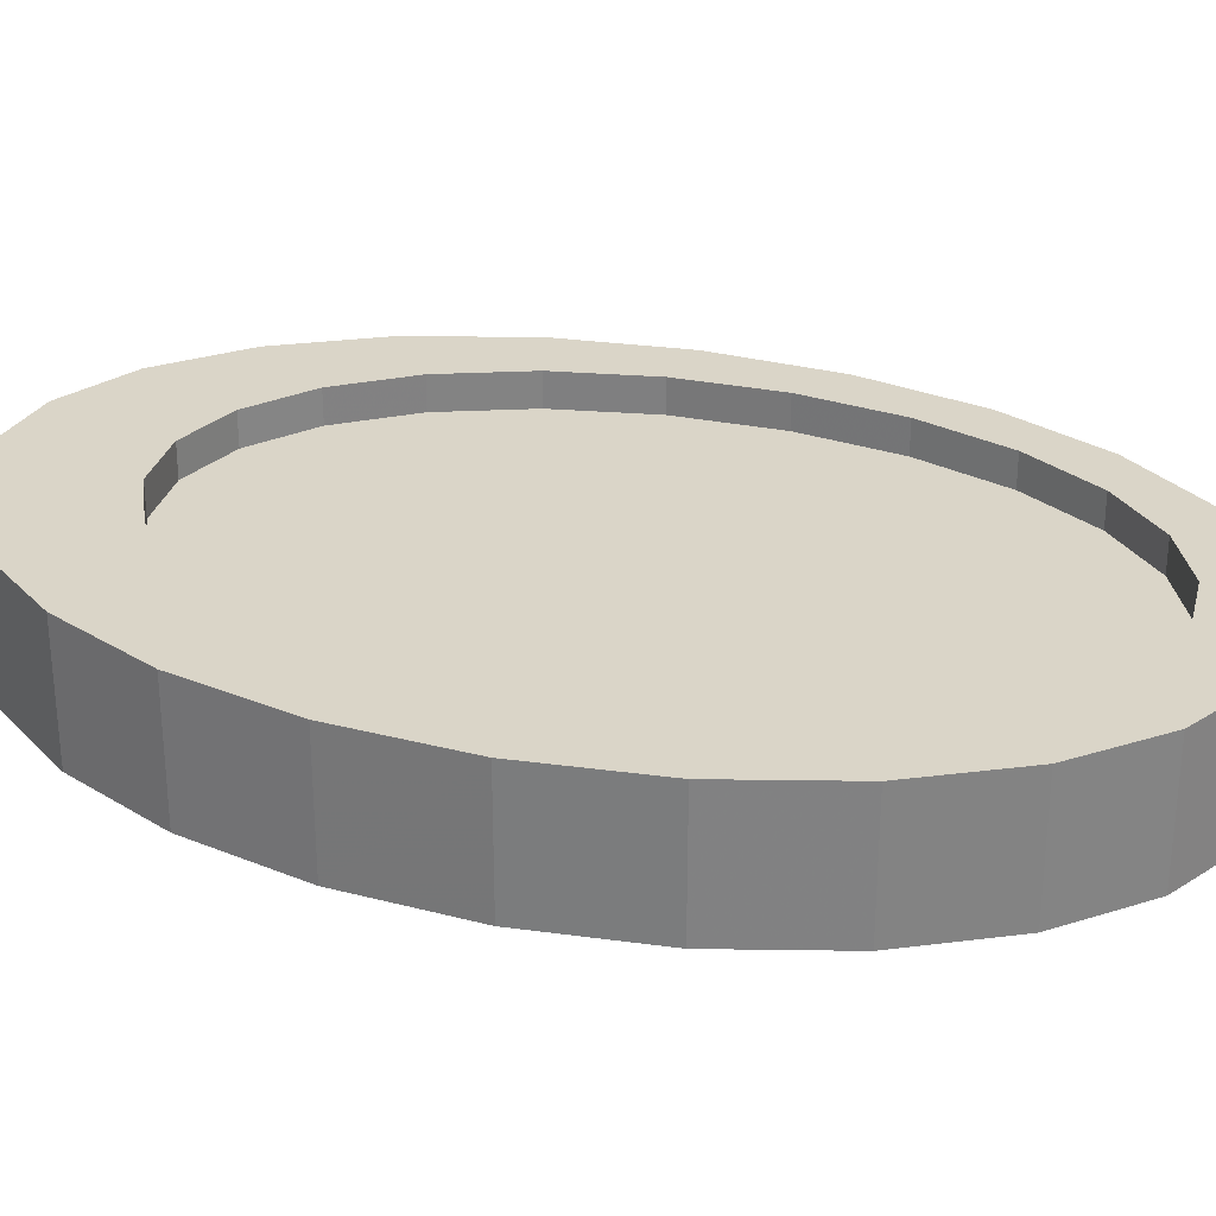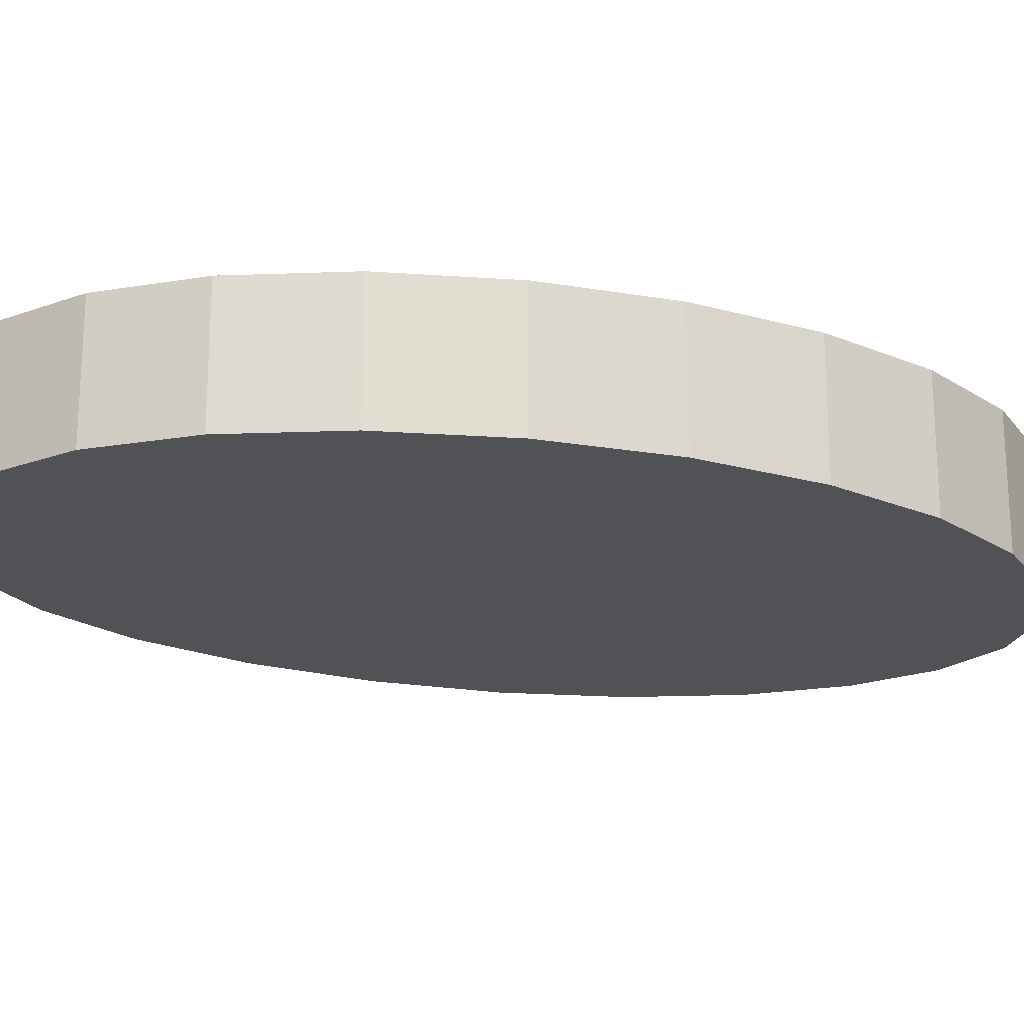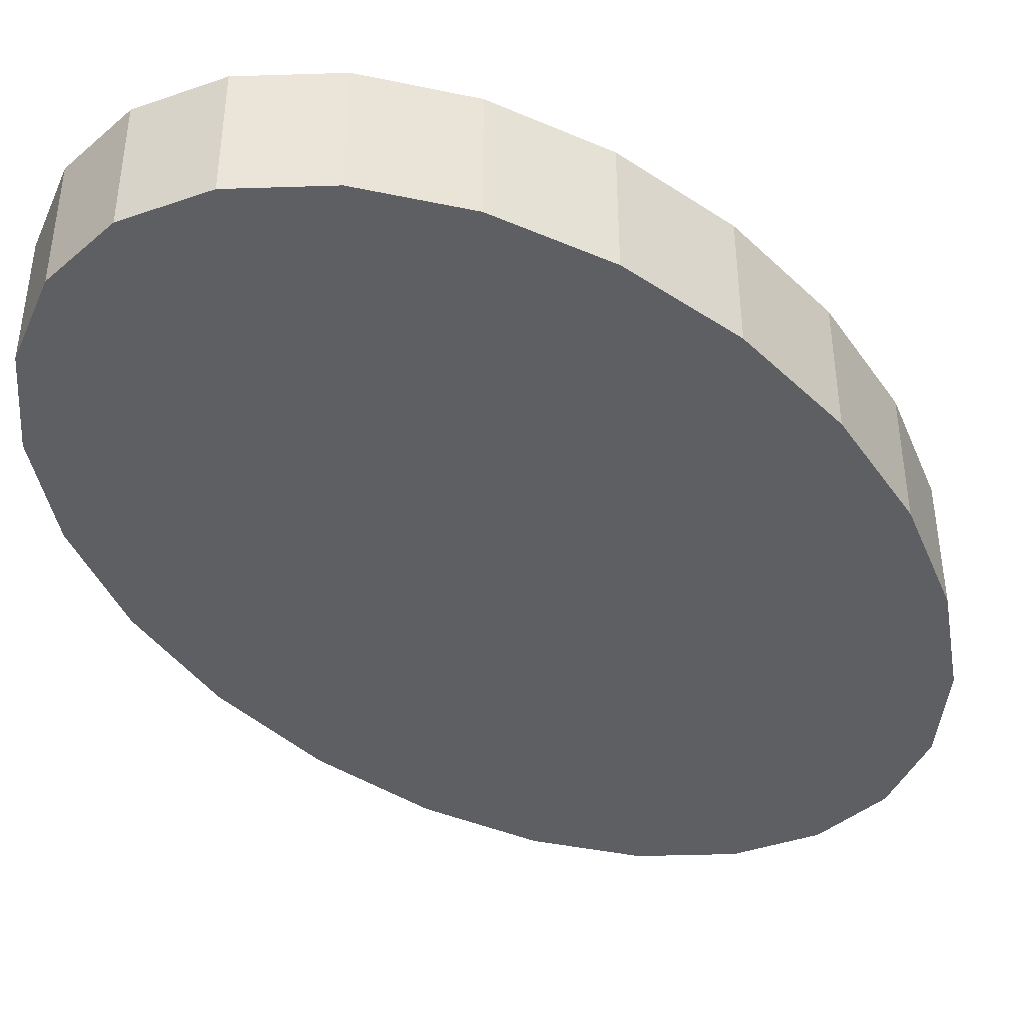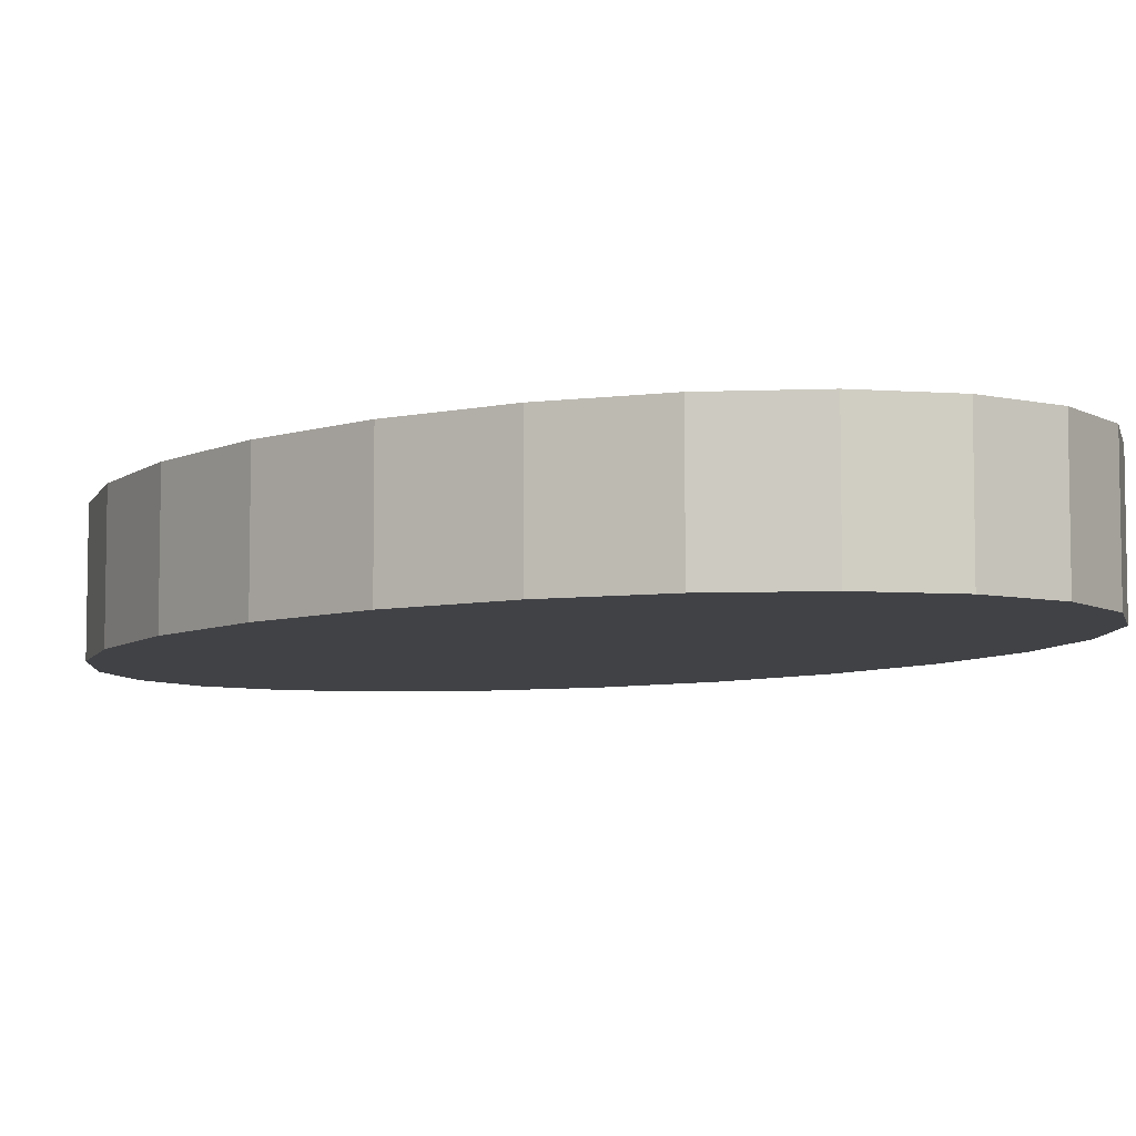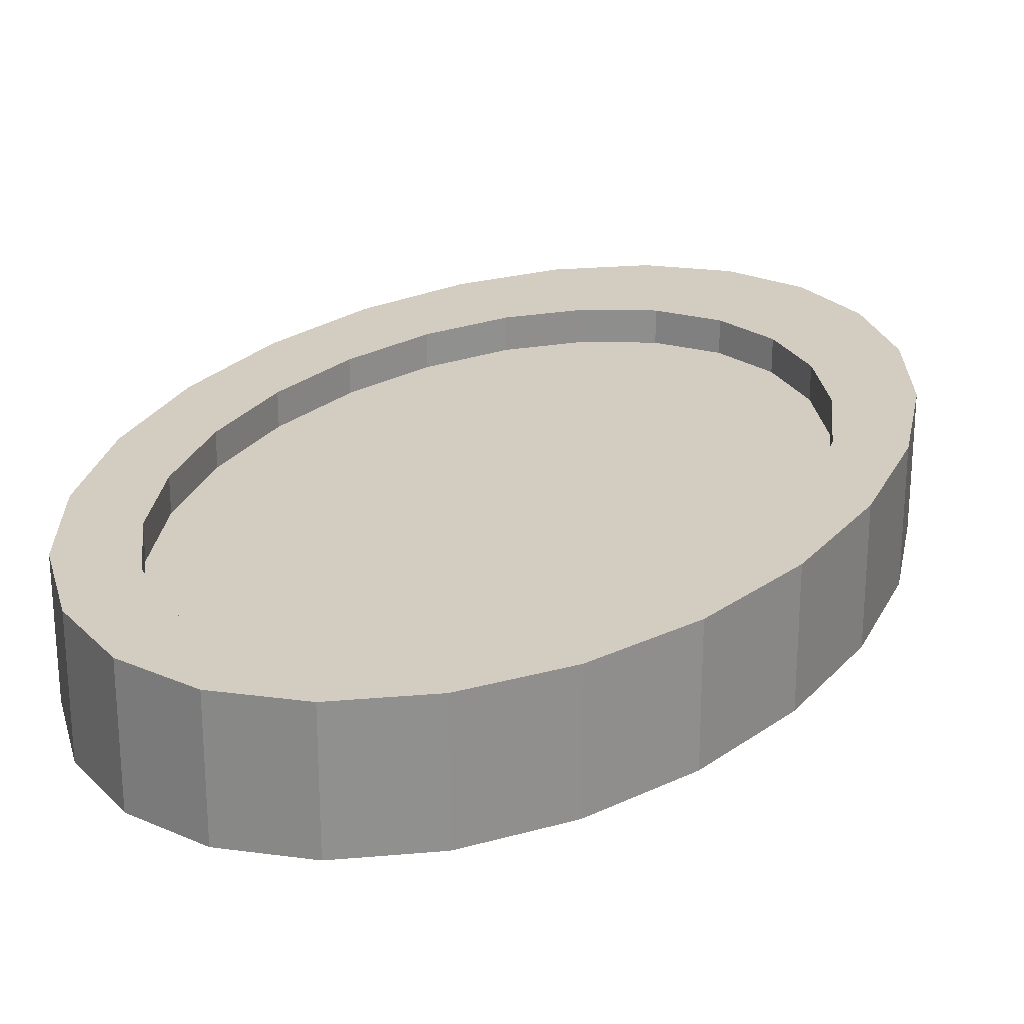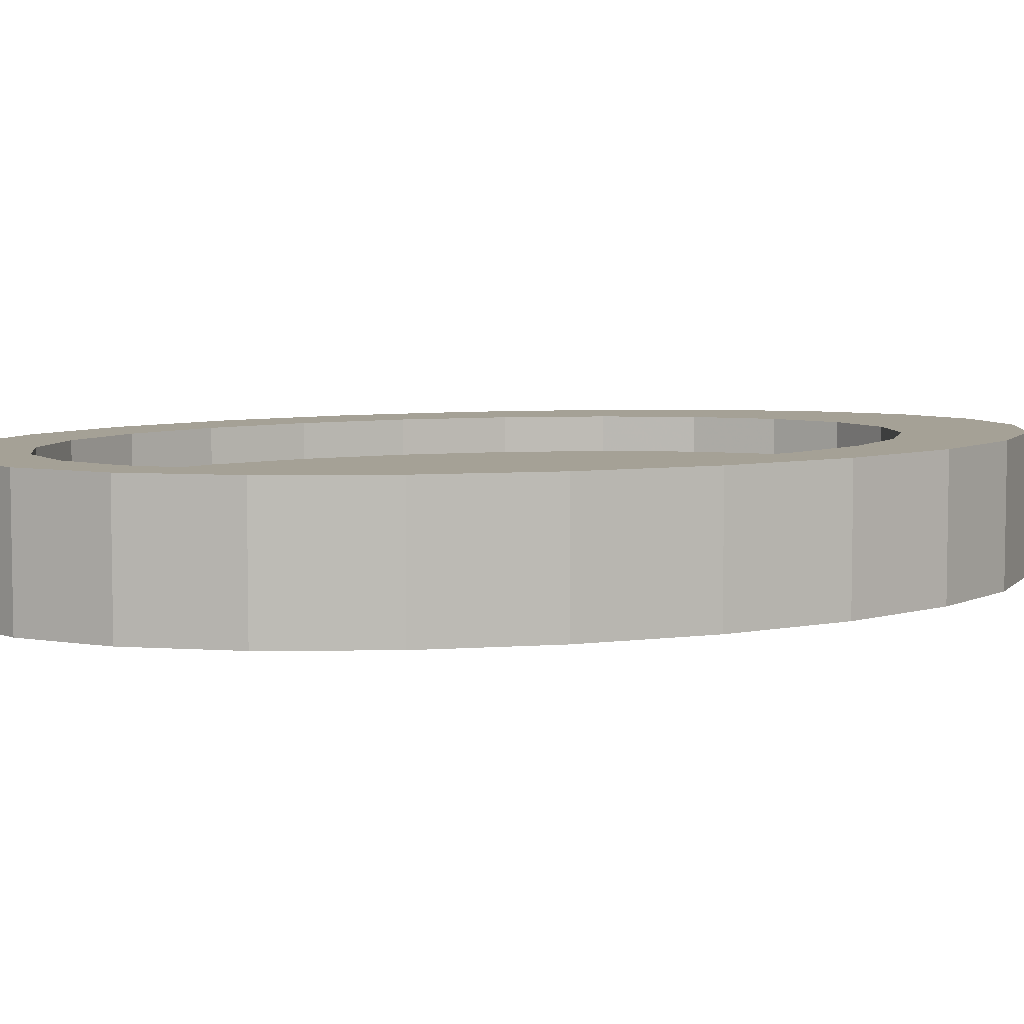
<metadata>
{"format":"obj","ext":"obj","renderer":"f3d","projection":"perspective","resolution":1024,"background":"white","views":[{"elev":29.3,"azim":108.5,"up":"+Z"},{"elev":-20.7,"azim":70.1,"up":"+Z"},{"elev":-41.9,"azim":39.0,"up":"+Z"},{"elev":-6.7,"azim":-40.1,"up":"+Z"},{"elev":24.8,"azim":-151.3,"up":"+Z"},{"elev":6.1,"azim":-115.4,"up":"+Z"}]}
</metadata>
<code>
v -0.03482 -0.003079 -0.00609
v -0.03115 0.02429 -0.00609
v -0.03415 0.01098 -0.00609
v -0.03311 -0.01693 -0.00609
v -0.02603 0.03595 -0.00609
v -0.01914 0.04516 -0.00609
v -0.01094 0.05129 -0.00609
v -0.01504 0.04823 -0.00609
v -0.01567 -0.04822 -0.00609
v -0.0232 -0.04029 -0.00609
v -0.02915 -0.02962 -0.00609
v -0.02891 0.007043 0.008183
v -0.02738 0.018 0.008183
v -0.02407 0.02797 0.008183
v -0.01921 0.03627 0.008183
v -0.01313 0.04235 0.008183
v -0.006235 0.04578 0.008183
v -0.006994 0.05246 -0.00609
v -0.007076 -0.05285 -0.00609
v -0.01061 -0.03689 0.008183
v -0.01705 -0.03177 0.008183
v -0.02241 -0.02424 0.008183
v -0.02634 -0.01482 0.008183
v -0.02855 -0.004151 0.008183
v -0.01705 -0.03177 0.004514
v -0.01061 -0.03689 0.004514
v -0.006235 0.04578 0.004514
v -0.01313 0.04235 0.004514
v -0.02241 -0.02424 0.004514
v -0.01921 0.03627 0.004514
v -0.02634 -0.01482 0.004514
v -0.02407 0.02797 0.004514
v -0.02855 -0.004151 0.004514
v -0.02738 0.018 0.004514
v -0.02891 0.007043 0.004514
v 0.0009955 0.04633 0.004514
v 0.0009955 0.04633 0.008183
v -0.003534 -0.03925 0.004514
v 0.008071 0.04396 0.004514
v 0.008071 0.04396 0.008183
v -0.002 0.05393 -0.00609
v 0.0004283 0.05365 -0.00609
v -0.003169 0.05359 -0.00609
v 0.002004 -0.05389 -0.00609
v -0.003534 -0.03925 0.008183
v 0.003696 -0.0387 0.008183
v 0.003696 -0.0387 0.004514
v 0.01451 0.03884 0.004514
v 0.01451 0.03884 0.008183
v 0.01003 0.05131 -0.00609
v 0.01568 0.04826 -0.00609
v 0.01095 -0.05125 -0.00609
v 0.00708 0.0529 -0.00609
v 0.002653 0.0534 -0.00609
v 0.01059 -0.03527 0.008183
v 0.01059 -0.03527 0.004514
v 0.01987 0.03132 0.004514
v 0.01987 0.03132 0.008183
v 0.02321 0.04033 -0.00609
v 0.02915 0.02966 -0.00609
v 0.01915 -0.04512 -0.00609
v 0.01667 -0.0292 0.008183
v 0.01667 -0.0292 0.004514
v 0.0238 0.0219 0.004514
v 0.0238 0.0219 0.008183
v 0.02601 0.01123 0.008183
v 0.02601 0.01123 0.004514
v 0.02637 3.044e-05 0.008183
v 0.02637 3.056e-05 0.004514
v 0.02484 -0.01093 0.008183
v 0.02484 -0.01093 0.004514
v 0.02153 -0.0209 0.008183
v 0.02153 -0.0209 0.004514
v 0.03312 0.01697 -0.00609
v 0.03482 0.003122 -0.00609
v 0.03415 -0.01094 -0.00609
v 0.03116 -0.02425 -0.00609
v 0.02604 -0.03591 -0.00609
v -0.03415 0.01098 0.008183
v -0.03115 0.02429 0.008183
v -0.02603 0.03595 0.008183
v -0.01914 0.04516 0.008183
v -0.01667 0.04701 0.002418
v -0.01094 0.05129 0.008183
v -0.01248 0.05015 0.001989
v -0.03311 -0.01693 0.008183
v -0.03482 -0.003079 0.008183
v -0.002 0.05393 0.008183
v -0.003169 0.05359 0.00137
v -0.006994 0.05246 0.001111
v -0.01567 -0.04822 0.008183
v -0.007076 -0.05285 0.008183
v -0.0232 -0.04029 0.008183
v -0.02915 -0.02962 0.008183
v 0.00708 0.0529 0.008183
v 0.00708 0.0529 0.003591
v 0.0004283 0.05365 0.00137
v 0.002004 -0.05389 0.008183
v 0.01568 0.04826 0.008183
v 0.01568 0.04826 0.001047
v 0.00708 0.0529 -0.001249
v 0.01095 -0.05125 0.008183
v 0.02321 0.04033 0.008183
v 0.01763 0.04621 -0.00246
v 0.02915 0.02966 0.008183
v 0.01915 -0.04512 0.008183
v 0.02604 -0.03591 0.008183
v 0.03312 0.01697 0.008183
v 0.03482 0.003122 0.008183
v 0.03415 -0.01094 0.008183
v 0.03116 -0.02425 0.008183
f 1 2 3
f 2 1 4
f 8 9 7
f 8 10 9
f 6 10 8
f 6 11 10
f 5 11 6
f 5 4 11
f 2 4 5
f 7 9 18
f 18 9 19
f 25 20 21
f 20 25 26
f 33 12 35
f 12 33 24
f 13 35 12
f 35 13 34
f 14 34 13
f 34 14 32
f 15 32 14
f 32 15 30
f 15 28 30
f 28 15 16
f 31 24 33
f 24 31 23
f 29 23 31
f 23 29 22
f 29 21 22
f 21 29 25
f 16 27 28
f 27 16 17
f 17 36 27
f 36 17 37
f 37 39 36
f 39 37 40
f 41 19 42
f 43 19 41
f 18 19 43
f 42 19 44
f 26 45 20
f 45 26 38
f 38 46 45
f 46 38 47
f 40 48 39
f 48 40 49
f 50 52 51
f 50 44 52
f 53 44 50
f 54 44 53
f 42 44 54
f 47 55 46
f 55 47 56
f 49 57 48
f 57 49 58
f 59 61 60
f 59 52 61
f 51 52 59
f 56 62 55
f 62 56 63
f 57 65 64
f 65 57 58
f 66 64 65
f 64 66 67
f 68 67 66
f 67 68 69
f 70 69 68
f 69 70 71
f 72 71 70
f 71 72 73
f 62 73 72
f 73 62 63
f 60 61 78
f 60 78 74
f 74 78 77
f 74 77 75
f 75 77 76
f 3 2 1
f 80 2 79
f 81 5 80
f 82 6 81
f 6 82 83
f 84 83 82
f 7 85 84
f 85 8 83
f 7 8 85
f 4 1 2
f 87 1 86
f 79 3 87
f 3 79 2
f 1 87 3
f 79 87 80
f 86 80 87
f 81 80 86
f 12 81 86
f 13 81 12
f 14 81 13
f 82 81 14
f 15 82 14
f 84 82 15
f 16 84 15
f 17 84 16
f 88 84 17
f 18 7 90
f 7 9 8
f 18 9 7
f 19 9 18
f 9 19 91
f 92 91 19
f 86 94 12
f 86 4 94
f 4 86 1
f 11 94 4
f 11 10 94
f 10 11 6
f 6 11 5
f 11 4 5
f 5 4 2
f 2 80 5
f 5 81 6
f 8 10 6
f 9 10 8
f 10 9 93
f 91 93 9
f 91 21 93
f 20 21 91
f 26 25 20
f 35 33 34
f 35 12 33
f 34 13 35
f 32 14 34
f 30 15 32
f 30 28 15
f 28 30 29
f 29 30 31
f 30 32 31
f 31 32 33
f 32 34 33
f 33 24 31
f 24 33 12
f 24 12 94
f 23 24 94
f 23 31 24
f 31 23 29
f 22 29 23
f 25 29 21
f 25 28 29
f 27 28 25
f 28 27 16
f 17 16 27
f 27 36 17
f 26 27 25
f 36 27 26
f 38 36 26
f 39 36 38
f 36 39 37
f 40 37 39
f 37 88 17
f 95 88 37
f 42 41 97
f 43 19 18
f 41 19 43
f 42 19 41
f 44 19 42
f 19 44 92
f 98 92 44
f 92 20 91
f 45 20 92
f 38 26 45
f 20 45 26
f 47 38 46
f 47 39 38
f 48 39 47
f 39 48 40
f 49 40 48
f 40 95 37
f 99 95 40
f 51 50 100
f 54 44 42
f 53 44 54
f 50 44 53
f 52 44 50
f 44 52 98
f 102 98 52
f 98 45 92
f 46 45 98
f 45 46 38
f 102 46 98
f 55 46 102
f 56 47 55
f 56 48 47
f 57 48 56
f 48 57 49
f 58 49 57
f 49 99 40
f 58 99 49
f 103 99 58
f 51 104 59
f 104 51 100
f 100 103 104
f 99 103 100
f 99 100 96
f 96 100 101
f 101 100 50
f 53 54 101
f 97 101 54
f 96 101 97
f 96 97 88
f 88 97 41
f 41 43 88
f 89 88 43
f 88 89 84
f 89 90 84
f 43 18 89
f 90 89 18
f 84 90 7
f 95 96 88
f 95 99 96
f 54 42 97
f 50 53 101
f 103 59 104
f 60 59 105
f 51 52 50
f 59 52 51
f 61 52 59
f 52 61 102
f 106 102 61
f 62 55 102
f 63 56 62
f 63 57 56
f 64 57 63
f 58 57 65
f 64 65 57
f 65 64 66
f 67 66 64
f 66 67 68
f 69 68 67
f 68 69 70
f 71 70 69
f 70 71 72
f 73 72 71
f 72 73 62
f 63 62 73
f 73 64 63
f 67 64 73
f 71 67 73
f 69 67 71
f 106 62 102
f 72 62 106
f 107 72 106
f 70 72 107
f 68 70 107
f 105 68 107
f 65 103 58
f 105 103 65
f 103 105 59
f 66 105 65
f 68 105 66
f 108 105 107
f 60 105 74
f 108 74 105
f 74 108 75
f 109 75 108
f 75 109 76
f 110 76 109
f 76 110 77
f 111 77 110
f 77 111 78
f 107 78 111
f 78 107 61
f 106 61 107
f 60 61 59
f 78 61 60
f 74 78 60
f 77 78 74
f 75 77 74
f 76 77 75
f 111 108 107
f 109 108 111
f 110 109 111
f 55 62 56
f 46 55 47
f 37 17 36
f 16 15 28
f 22 21 29
f 21 22 93
f 22 23 93
f 93 23 94
f 93 94 10
f 21 20 25
f 14 32 15
f 13 34 14
f 12 35 13
f 8 6 83
f 83 84 85
f 2 79 3
f 79 2 80
f 5 80 2
f 80 5 81
f 6 81 5
f 81 6 82
f 83 82 6
f 82 83 84
f 85 84 83
f 84 85 7
f 85 8 7
f 83 8 85
f 1 86 4
f 86 1 87
f 3 87 1
f 87 3 79
f 80 87 79
f 87 80 86
f 86 80 81
f 86 81 12
f 12 81 13
f 13 81 14
f 14 81 82
f 14 82 15
f 15 82 84
f 15 84 16
f 16 84 17
f 17 84 88
f 84 89 88
f 84 90 89
f 7 90 84
f 90 7 18
f 91 19 9
f 19 91 92
f 91 20 92
f 91 21 20
f 93 21 91
f 93 22 21
f 93 23 22
f 94 23 93
f 94 24 23
f 94 12 24
f 12 94 86
f 94 4 86
f 4 94 11
f 94 10 11
f 10 94 93
f 93 9 10
f 9 93 91
f 37 95 40
f 37 88 95
f 17 88 37
f 88 96 95
f 88 97 96
f 41 97 88
f 97 41 42
f 92 44 19
f 44 92 98
f 92 45 98
f 92 20 45
f 40 99 49
f 40 95 99
f 96 99 95
f 96 100 99
f 101 100 96
f 50 100 101
f 100 50 51
f 98 52 44
f 52 98 102
f 98 46 102
f 98 45 46
f 102 46 55
f 49 99 58
f 58 99 103
f 100 103 99
f 104 103 100
f 104 59 103
f 59 104 51
f 100 51 104
f 101 53 50
f 101 54 53
f 54 101 97
f 97 101 96
f 88 43 41
f 43 88 89
f 18 89 90
f 89 18 43
f 97 42 54
f 59 105 103
f 105 59 60
f 102 61 52
f 61 102 106
f 102 62 106
f 102 55 62
f 106 62 72
f 106 72 107
f 107 72 70
f 107 70 68
f 107 68 105
f 66 105 68
f 65 105 66
f 65 103 105
f 58 103 65
f 107 105 108
f 105 74 108
f 74 105 60
f 75 108 74
f 108 75 109
f 76 109 75
f 109 76 110
f 77 110 76
f 110 77 111
f 78 111 77
f 111 78 107
f 61 107 78
f 107 61 106
f 107 108 111
f 111 108 109
f 111 109 110
f 83 6 8
f 25 27 26
f 25 28 27
f 29 28 25
f 29 30 28
f 31 30 29
f 31 32 30
f 33 32 31
f 33 34 32
f 34 33 35
f 26 27 36
f 26 36 38
f 38 36 39
f 38 39 47
f 47 39 48
f 47 48 56
f 56 48 57
f 56 57 63
f 63 57 64
f 63 64 73
f 73 64 67
f 73 67 71
f 71 67 69

</code>
